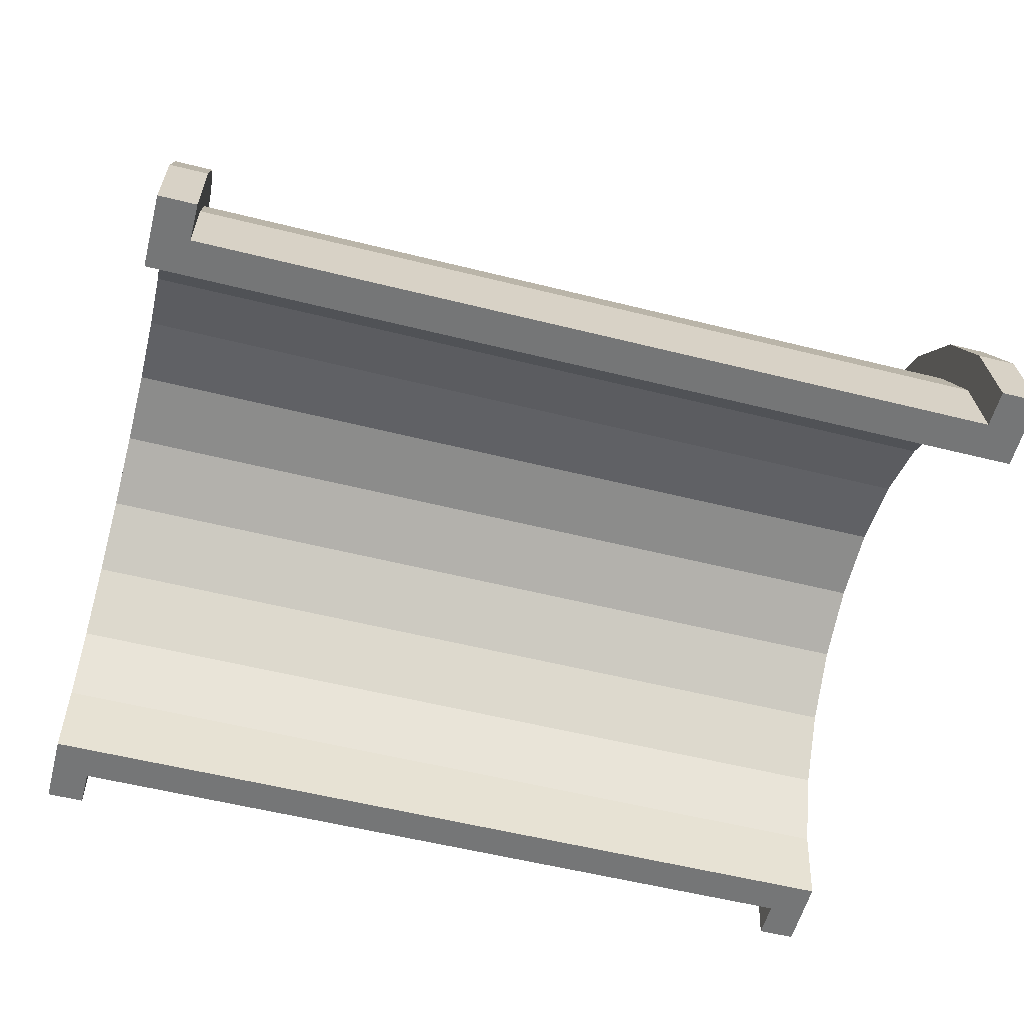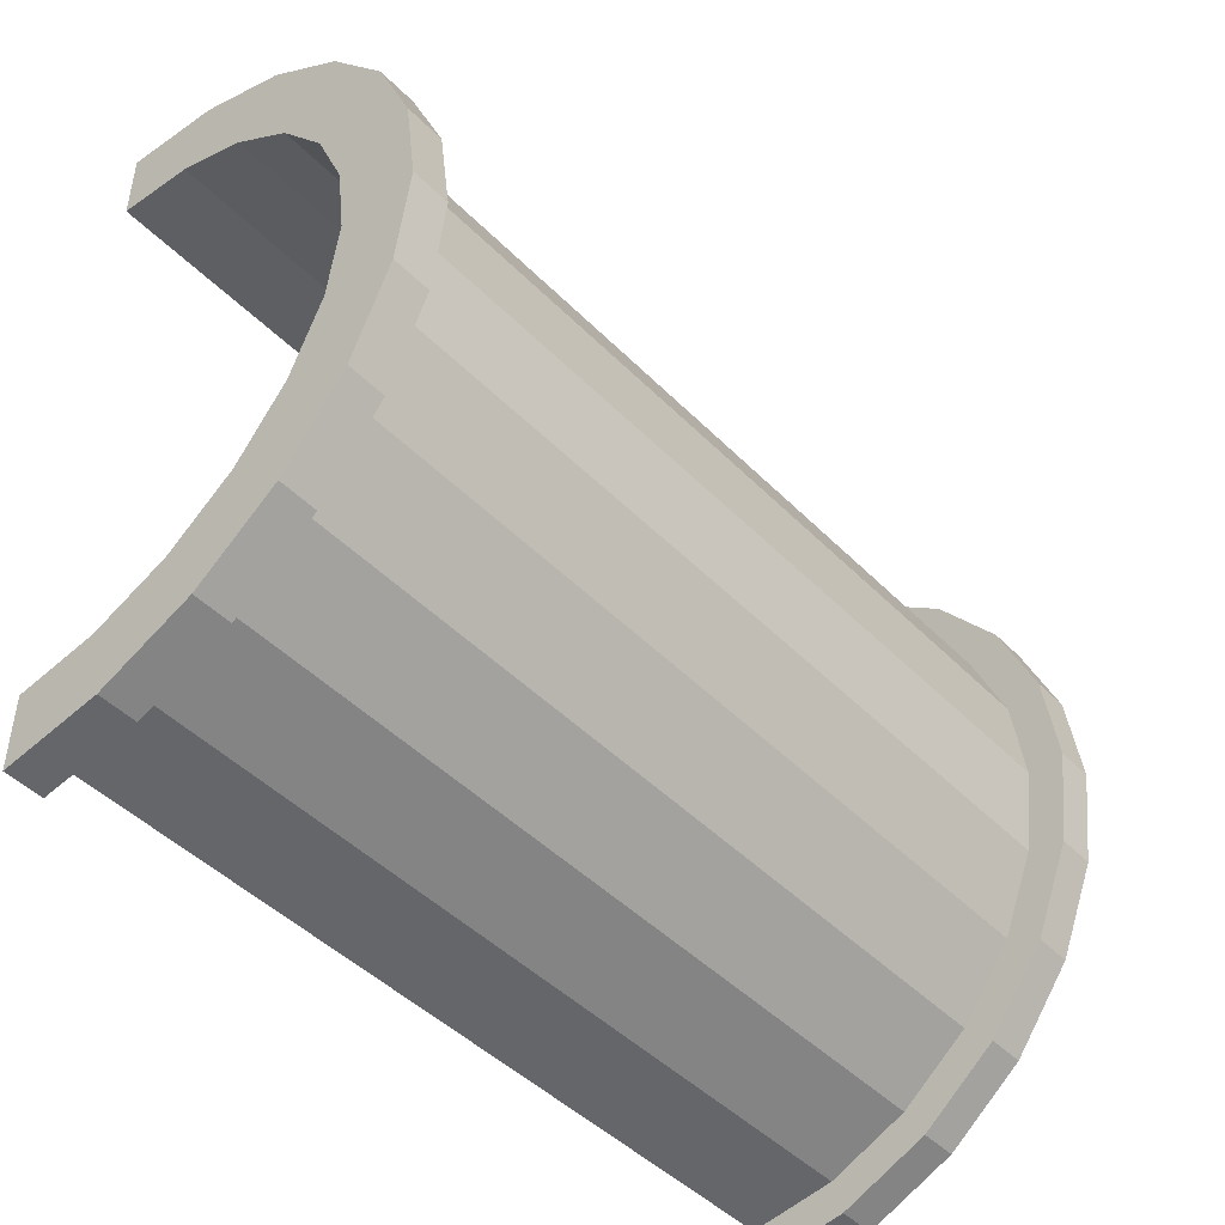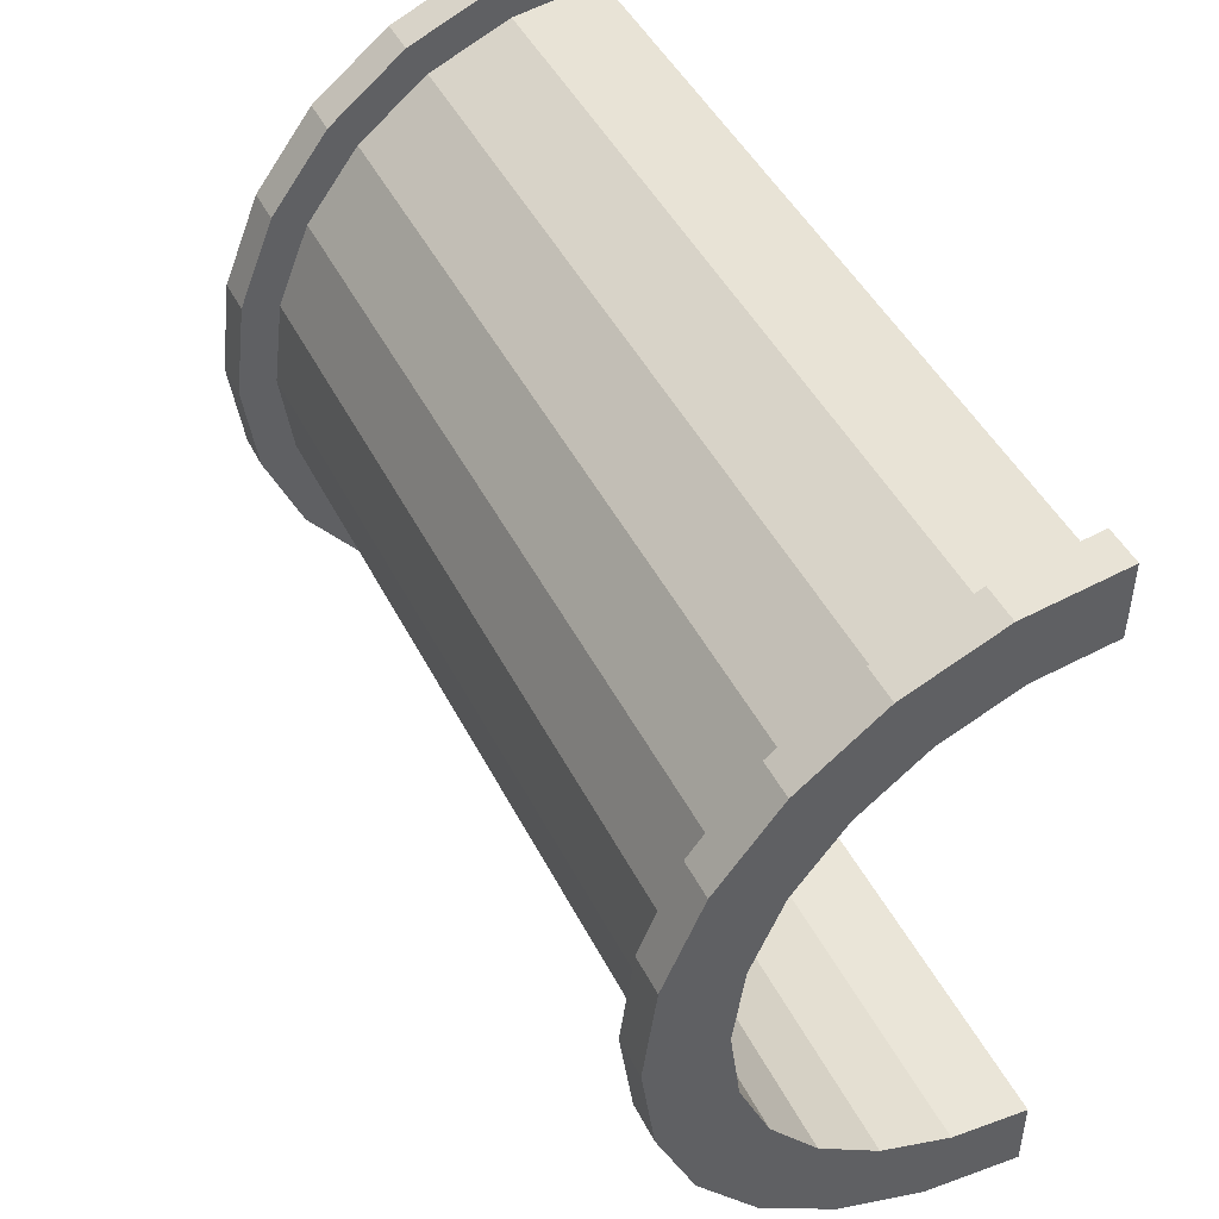
<metadata>
{"format":"obj","ext":"obj","renderer":"f3d","projection":"perspective","resolution":1024,"background":"white","views":[{"elev":-56.7,"azim":-14.6,"up":"+Z"},{"elev":-46.4,"azim":-48.6,"up":"+Y"},{"elev":46.8,"azim":63.9,"up":"+Y"}]}
</metadata>
<code>
v 1 2.329 8.693
v 22.25 0 9
v 22.25 2.329 8.693
v 22.25 0 9
v 1 2.329 8.693
v 1 0 9
v 22.25 9 0
v 1 9 0
v 22.25 9 0
v 1 9 0
v 22.25 9 0
v 1 9 0
v 1 -8.693 2.329
v 22.25 -9 0
v 22.25 -8.693 2.329
v 22.25 -9 0
v 1 -8.693 2.329
v 1 -9 0
v 22.25 7.794 4.5
v 1 6.364 6.364
v 22.25 6.364 6.364
v 1 6.364 6.364
v 22.25 7.794 4.5
v 1 7.794 4.5
v 1 6.364 6.364
v 22.25 4.5 7.794
v 22.25 6.364 6.364
v 22.25 4.5 7.794
v 1 6.364 6.364
v 1 4.5 7.794
v 22.25 8.693 2.329
v 1 7.794 4.5
v 22.25 7.794 4.5
v 1 7.794 4.5
v 22.25 8.693 2.329
v 1 8.693 2.329
v 1 -7.794 4.5
v 22.25 -6.364 6.364
v 1 -6.364 6.364
v 22.25 -6.364 6.364
v 1 -7.794 4.5
v 22.25 -7.794 4.5
v -0 7.727 2.071
v -0 9.659 2.588
v 0 10 0
v -0 7.727 2.071
v 0 10 0
v 0 8 0
v -0 9.659 2.588
v -0 7.727 2.071
v -0 8.66 5
v -0 6.928 4
v -0 8.66 5
v -0 7.727 2.071
v -0 8.66 5
v -0 6.928 4
v -0 7.071 7.071
v -0 5.657 5.657
v -0 7.071 7.071
v -0 6.928 4
v -0 5.657 5.657
v -0 5 8.66
v -0 7.071 7.071
v -0 4 6.928
v -0 5 8.66
v -0 5.657 5.657
v -0 4 6.928
v -0 2.588 9.659
v -0 5 8.66
v -0 2.071 7.727
v -0 2.588 9.659
v -0 4 6.928
v -0 0 8
v -0 2.588 9.659
v -0 2.071 7.727
v -0 0 8
v -0 0 10
v -0 2.588 9.659
v -0 -2.071 7.727
v -0 0 10
v -0 0 8
v -0 -2.071 7.727
v -0 -2.588 9.659
v -0 0 10
v -0 -4 6.928
v -0 -2.588 9.659
v -0 -2.071 7.727
v -0 -4 6.928
v -0 -5 8.66
v -0 -2.588 9.659
v -0 -5.657 5.657
v -0 -5 8.66
v -0 -4 6.928
v -0 -7.071 7.071
v -0 -5.657 5.657
v -0 -6.928 4
v -0 -5.657 5.657
v -0 -7.071 7.071
v -0 -5 8.66
v -0 -8.66 5
v -0 -6.928 4
v -0 -7.727 2.071
v -0 -9.659 2.588
v -0 -7.727 2.071
v 0 -8 0
v -0 -6.928 4
v -0 -8.66 5
v -0 -7.071 7.071
v -0 -7.727 2.071
v -0 -9.659 2.588
v -0 -8.66 5
v -0 -9.659 2.588
v 0 -8 0
v 0 -10 0
v 1 4.5 7.794
v 22.25 2.329 8.693
v 22.25 4.5 7.794
v 22.25 2.329 8.693
v 1 4.5 7.794
v 1 2.329 8.693
v 22.25 9 0
v 1 8.693 2.329
v 22.25 8.693 2.329
v 1 8.693 2.329
v 22.25 9 0
v 1 9 0
v 1 -9 0
v 22.25 -9 0
v 1 -9 0
v 22.25 -9 0
v 1 -9 0
v 22.25 -9 0
v 1 -8.693 2.329
v 22.25 -7.794 4.5
v 1 -7.794 4.5
v 22.25 -7.794 4.5
v 1 -8.693 2.329
v 22.25 -8.693 2.329
v 1 -4.5 7.794
v 22.25 -6.364 6.364
v 22.25 -4.5 7.794
v 22.25 -6.364 6.364
v 1 -4.5 7.794
v 1 -6.364 6.364
v 1 0 9
v 22.25 -2.329 8.693
v 22.25 0 9
v 22.25 -2.329 8.693
v 1 0 9
v 1 -2.329 8.693
v 1 -2.329 8.693
v 22.25 -4.5 7.794
v 22.25 -2.329 8.693
v 22.25 -4.5 7.794
v 1 -2.329 8.693
v 1 -4.5 7.794
v 23.25 0 8
v -0 2.071 7.727
v 23.25 2.071 7.727
v -0 2.071 7.727
v 23.25 0 8
v -0 0 8
v 23.25 8 0
v 23.25 8 0
v 0 8 0
v -0 -5.657 5.657
v 23.25 -4 6.928
v 23.25 -5.657 5.657
v 23.25 -4 6.928
v -0 -5.657 5.657
v -0 -4 6.928
v -0 6.928 4
v 23.25 5.657 5.657
v -0 5.657 5.657
v 23.25 5.657 5.657
v -0 6.928 4
v 23.25 6.928 4
v -0 7.727 2.071
v 23.25 8 0
v 23.25 7.727 2.071
v 23.25 8 0
v -0 7.727 2.071
v 0 8 0
v -0 -2.071 7.727
v 23.25 0 8
v 23.25 -2.071 7.727
v 23.25 0 8
v -0 -2.071 7.727
v -0 0 8
v 23.25 4 6.928
v -0 5.657 5.657
v 23.25 5.657 5.657
v -0 5.657 5.657
v 23.25 4 6.928
v -0 4 6.928
v 23.25 2.071 7.727
v -0 4 6.928
v 23.25 4 6.928
v -0 4 6.928
v 23.25 2.071 7.727
v -0 2.071 7.727
v -0 7.727 2.071
v 23.25 6.928 4
v -0 6.928 4
v 23.25 6.928 4
v -0 7.727 2.071
v 23.25 7.727 2.071
v 23.25 -8 0
v 23.25 -8 0
v 0 -8 0
v 23.25 -6.928 4
v -0 -5.657 5.657
v 23.25 -5.657 5.657
v -0 -5.657 5.657
v 23.25 -6.928 4
v -0 -6.928 4
v 23.25 -8 0
v -0 -7.727 2.071
v 23.25 -7.727 2.071
v -0 -7.727 2.071
v 23.25 -8 0
v 0 -8 0
v -0 -4 6.928
v 23.25 -2.071 7.727
v 23.25 -4 6.928
v 23.25 -2.071 7.727
v -0 -4 6.928
v -0 -2.071 7.727
v 23.25 -7.727 2.071
v -0 -6.928 4
v 23.25 -6.928 4
v -0 -6.928 4
v 23.25 -7.727 2.071
v -0 -7.727 2.071
v -0 2.588 9.659
v 1 0 10
v 1 2.588 9.659
v 1 0 10
v -0 2.588 9.659
v -0 0 10
v 1 10 0
v 0 10 0
v 1 10 0
v 1 -5 8.66
v -0 -7.071 7.071
v 1 -7.071 7.071
v -0 -7.071 7.071
v 1 -5 8.66
v -0 -5 8.66
v 1 8.66 5
v -0 7.071 7.071
v 1 7.071 7.071
v -0 7.071 7.071
v 1 8.66 5
v -0 8.66 5
v 1 9.659 2.588
v 1 8.693 2.329
v 1 9 0
v 1 8.66 5
v 1 8.693 2.329
v 1 9.659 2.588
v 1 8.66 5
v 1 7.794 4.5
v 1 8.693 2.329
v 1 7.071 7.071
v 1 7.794 4.5
v 1 8.66 5
v 1 7.071 7.071
v 1 6.364 6.364
v 1 7.794 4.5
v 1 5 8.66
v 1 6.364 6.364
v 1 7.071 7.071
v 1 5 8.66
v 1 4.5 7.794
v 1 6.364 6.364
v 1 2.588 9.659
v 1 4.5 7.794
v 1 5 8.66
v 1 2.588 9.659
v 1 2.329 8.693
v 1 4.5 7.794
v 1 0 10
v 1 2.329 8.693
v 1 2.588 9.659
v 1 0 10
v 1 0 9
v 1 2.329 8.693
v 1 0 10
v 1 -2.329 8.693
v 1 0 9
v 1 -2.588 9.659
v 1 -2.329 8.693
v 1 0 10
v 1 -2.588 9.659
v 1 -4.5 7.794
v 1 -2.329 8.693
v 1 -5 8.66
v 1 -4.5 7.794
v 1 -2.588 9.659
v 1 -5 8.66
v 1 -6.364 6.364
v 1 -4.5 7.794
v 1 -7.071 7.071
v 1 -6.364 6.364
v 1 -5 8.66
v 1 -7.071 7.071
v 1 -7.794 4.5
v 1 -6.364 6.364
v 1 -8.66 5
v 1 -7.794 4.5
v 1 -7.071 7.071
v 1 -8.66 5
v 1 -8.693 2.329
v 1 -7.794 4.5
v 1 -9.659 2.588
v 1 -8.693 2.329
v 1 -8.66 5
v 1 -8.693 2.329
v 1 -9.659 2.588
v 1 -9 0
v 1 -10 0
v 1 -9 0
v 1 -9.659 2.588
v 1 -9 0
v 1 -10 0
v 1 -9 0
v 1 -9 0
v 1 -10 0
v 1 -10 0
v 1 9 0
v 1 10 0
v 1 9.659 2.588
v 1 10 0
v 1 9 0
v 1 10 0
v 1 10 0
v 1 9 0
v 1 9 0
v 1 10 0
v -0 9.659 2.588
v 1 9.659 2.588
v -0 9.659 2.588
v 1 10 0
v 0 10 0
v -0 -8.66 5
v 1 -7.071 7.071
v -0 -7.071 7.071
v 1 -7.071 7.071
v -0 -8.66 5
v 1 -8.66 5
v 1 0 10
v -0 -2.588 9.659
v 1 -2.588 9.659
v -0 -2.588 9.659
v 1 0 10
v -0 0 10
v -0 7.071 7.071
v 1 5 8.66
v 1 7.071 7.071
v 1 5 8.66
v -0 7.071 7.071
v -0 5 8.66
v -0 5 8.66
v 1 2.588 9.659
v 1 5 8.66
v 1 2.588 9.659
v -0 5 8.66
v -0 2.588 9.659
v 1 9.659 2.588
v -0 8.66 5
v 1 8.66 5
v -0 8.66 5
v 1 9.659 2.588
v -0 9.659 2.588
v 1 -10 0
v 0 -10 0
v 1 -10 0
v -0 -9.659 2.588
v 1 -8.66 5
v -0 -8.66 5
v 1 -8.66 5
v -0 -9.659 2.588
v 1 -9.659 2.588
v 1 -2.588 9.659
v -0 -5 8.66
v 1 -5 8.66
v -0 -5 8.66
v 1 -2.588 9.659
v -0 -2.588 9.659
v -0 -9.659 2.588
v 1 -10 0
v 1 -9.659 2.588
v 1 -10 0
v -0 -9.659 2.588
v 0 -10 0
v 22.25 2.588 9.659
v 23.25 0 10
v 23.25 2.588 9.659
v 23.25 0 10
v 22.25 2.588 9.659
v 22.25 0 10
v 23.25 10 0
v 22.25 10 0
v 23.25 10 0
v 22.25 10 0
v 23.25 10 0
v 22.25 10 0
v 22.25 -9.659 2.588
v 23.25 -10 0
v 23.25 -9.659 2.588
v 23.25 -10 0
v 22.25 -9.659 2.588
v 22.25 -10 0
v 22.25 -10 0
v 22.25 -9 0
v 22.25 -9 0
v 22.25 -10 0
v 22.25 -9 0
v 22.25 -10 0
v 22.25 -9 0
v 22.25 -10 0
v 22.25 -9.659 2.588
v 22.25 9 0
v 22.25 10 0
v 22.25 10 0
v 22.25 9 0
v 22.25 10 0
v 22.25 9 0
v 22.25 10 0
v 22.25 9 0
v 22.25 9.659 2.588
v 22.25 8.693 2.329
v 22.25 9.659 2.588
v 22.25 9 0
v 22.25 8.693 2.329
v 22.25 8.66 5
v 22.25 9.659 2.588
v 22.25 7.794 4.5
v 22.25 8.66 5
v 22.25 8.693 2.329
v 22.25 7.794 4.5
v 22.25 7.071 7.071
v 22.25 8.66 5
v 22.25 6.364 6.364
v 22.25 7.071 7.071
v 22.25 7.794 4.5
v 22.25 6.364 6.364
v 22.25 5 8.66
v 22.25 7.071 7.071
v 22.25 4.5 7.794
v 22.25 5 8.66
v 22.25 6.364 6.364
v 22.25 4.5 7.794
v 22.25 2.588 9.659
v 22.25 5 8.66
v 22.25 2.329 8.693
v 22.25 2.588 9.659
v 22.25 4.5 7.794
v 22.25 0 9
v 22.25 2.588 9.659
v 22.25 2.329 8.693
v 22.25 0 9
v 22.25 0 10
v 22.25 2.588 9.659
v 22.25 -2.329 8.693
v 22.25 0 10
v 22.25 0 9
v 22.25 -2.329 8.693
v 22.25 -2.588 9.659
v 22.25 0 10
v 22.25 -4.5 7.794
v 22.25 -2.588 9.659
v 22.25 -2.329 8.693
v 22.25 -4.5 7.794
v 22.25 -5 8.66
v 22.25 -2.588 9.659
v 22.25 -6.364 6.364
v 22.25 -5 8.66
v 22.25 -4.5 7.794
v 22.25 -6.364 6.364
v 22.25 -7.071 7.071
v 22.25 -5 8.66
v 22.25 -7.794 4.5
v 22.25 -7.071 7.071
v 22.25 -6.364 6.364
v 22.25 -7.794 4.5
v 22.25 -8.66 5
v 22.25 -7.071 7.071
v 22.25 -8.693 2.329
v 22.25 -8.66 5
v 22.25 -7.794 4.5
v 22.25 -9.659 2.588
v 22.25 -8.693 2.329
v 22.25 -9 0
v 22.25 -8.693 2.329
v 22.25 -9.659 2.588
v 22.25 -8.66 5
v 23.25 8.66 5
v 22.25 7.071 7.071
v 23.25 7.071 7.071
v 22.25 7.071 7.071
v 23.25 8.66 5
v 22.25 8.66 5
v 23.25 9.659 2.588
v 23.25 7.727 2.071
v 23.25 8 0
v 23.25 6.928 4
v 23.25 8.66 5
v 23.25 7.071 7.071
v 23.25 8.66 5
v 23.25 6.928 4
v 23.25 7.727 2.071
v 23.25 7.071 7.071
v 23.25 5.657 5.657
v 23.25 6.928 4
v 23.25 5 8.66
v 23.25 5.657 5.657
v 23.25 7.071 7.071
v 23.25 5 8.66
v 23.25 4 6.928
v 23.25 5.657 5.657
v 23.25 2.588 9.659
v 23.25 4 6.928
v 23.25 5 8.66
v 23.25 2.588 9.659
v 23.25 2.071 7.727
v 23.25 4 6.928
v 23.25 0 10
v 23.25 2.071 7.727
v 23.25 2.588 9.659
v 23.25 0 10
v 23.25 0 8
v 23.25 2.071 7.727
v 23.25 0 10
v 23.25 -2.071 7.727
v 23.25 0 8
v 23.25 -2.588 9.659
v 23.25 -2.071 7.727
v 23.25 0 10
v 23.25 -2.588 9.659
v 23.25 -4 6.928
v 23.25 -2.071 7.727
v 23.25 -5 8.66
v 23.25 -4 6.928
v 23.25 -2.588 9.659
v 23.25 -5 8.66
v 23.25 -5.657 5.657
v 23.25 -4 6.928
v 23.25 -7.071 7.071
v 23.25 -5.657 5.657
v 23.25 -5 8.66
v 23.25 -5.657 5.657
v 23.25 -7.071 7.071
v 23.25 -6.928 4
v 23.25 -8.66 5
v 23.25 -6.928 4
v 23.25 -7.071 7.071
v 23.25 -6.928 4
v 23.25 -8.66 5
v 23.25 -7.727 2.071
v 23.25 -9.659 2.588
v 23.25 -7.727 2.071
v 23.25 -8.66 5
v 23.25 -7.727 2.071
v 23.25 -9.659 2.588
v 23.25 -8 0
v 23.25 -10 0
v 23.25 -8 0
v 23.25 -9.659 2.588
v 23.25 -8 0
v 23.25 -10 0
v 23.25 -8 0
v 23.25 -8 0
v 23.25 -10 0
v 23.25 -10 0
v 23.25 8 0
v 23.25 10 0
v 23.25 9.659 2.588
v 23.25 7.727 2.071
v 23.25 9.659 2.588
v 23.25 8.66 5
v 23.25 10 0
v 23.25 8 0
v 23.25 10 0
v 23.25 10 0
v 23.25 8 0
v 23.25 8 0
v 23.25 10 0
v 22.25 9.659 2.588
v 23.25 9.659 2.588
v 22.25 9.659 2.588
v 23.25 10 0
v 22.25 10 0
v 22.25 -8.66 5
v 23.25 -7.071 7.071
v 22.25 -7.071 7.071
v 23.25 -7.071 7.071
v 22.25 -8.66 5
v 23.25 -8.66 5
v 22.25 0 10
v 23.25 -2.588 9.659
v 23.25 0 10
v 23.25 -2.588 9.659
v 22.25 0 10
v 22.25 -2.588 9.659
v 22.25 7.071 7.071
v 23.25 5 8.66
v 23.25 7.071 7.071
v 23.25 5 8.66
v 22.25 7.071 7.071
v 22.25 5 8.66
v 22.25 5 8.66
v 23.25 2.588 9.659
v 23.25 5 8.66
v 23.25 2.588 9.659
v 22.25 5 8.66
v 22.25 2.588 9.659
v 23.25 9.659 2.588
v 22.25 8.66 5
v 23.25 8.66 5
v 22.25 8.66 5
v 23.25 9.659 2.588
v 22.25 9.659 2.588
v 22.25 -10 0
v 23.25 -10 0
v 22.25 -10 0
v 23.25 -10 0
v 22.25 -10 0
v 23.25 -10 0
v 22.25 -9.659 2.588
v 23.25 -8.66 5
v 22.25 -8.66 5
v 23.25 -8.66 5
v 22.25 -9.659 2.588
v 23.25 -9.659 2.588
v 22.25 -2.588 9.659
v 23.25 -5 8.66
v 23.25 -2.588 9.659
v 23.25 -5 8.66
v 22.25 -2.588 9.659
v 22.25 -5 8.66
v 22.25 -5 8.66
v 23.25 -7.071 7.071
v 23.25 -5 8.66
v 23.25 -7.071 7.071
v 22.25 -5 8.66
v 22.25 -7.071 7.071
v 23.25 8 0
v 22.25 9 0
v 23.25 10 0
v 23.25 8 0
v 1 9 0
v 22.25 9 0
v 0 8 0
v 1 9 0
v 23.25 8 0
v 0 10 0
v 1 9 0
v 0 8 0
v 1 9 0
v 0 10 0
v 1 10 0
v 23.25 10 0
v 22.25 9 0
v 22.25 10 0
v 1 -10 0
v 0 -10 0
v 1 -9 0
v 22.25 -9 0
v 23.25 -10 0
v 22.25 -10 0
v 23.25 -10 0
v 22.25 -9 0
v 23.25 -8 0
v 1 -9 0
v 23.25 -8 0
v 22.25 -9 0
v 1 -9 0
v 0 -8 0
v 23.25 -8 0
v 0 -8 0
v 1 -9 0
v 0 -10 0
f 1 2 3
f 4 5 6
f 7 8 9
f 10 11 12
f 13 14 15
f 16 17 18
f 19 20 21
f 22 23 24
f 25 26 27
f 28 29 30
f 31 32 33
f 34 35 36
f 37 38 39
f 40 41 42
f 43 44 45
f 46 47 48
f 49 50 51
f 52 53 54
f 55 56 57
f 58 59 60
f 61 62 63
f 64 65 66
f 67 68 69
f 70 71 72
f 73 74 75
f 76 77 78
f 79 80 81
f 82 83 84
f 85 86 87
f 88 89 90
f 91 92 93
f 94 95 96
f 97 98 99
f 100 101 102
f 103 104 105
f 106 107 108
f 109 110 111
f 112 113 114
f 115 116 117
f 118 119 120
f 121 122 123
f 124 125 126
f 127 128 129
f 130 131 132
f 133 134 135
f 136 137 138
f 139 140 141
f 142 143 144
f 145 146 147
f 148 149 150
f 151 152 153
f 154 155 156
f 157 158 159
f 160 161 162
f 163 164 165
f 166 167 168
f 169 170 171
f 172 173 174
f 175 176 177
f 178 179 180
f 181 182 183
f 184 185 186
f 187 188 189
f 190 191 192
f 193 194 195
f 196 197 198
f 199 200 201
f 202 203 204
f 205 206 207
f 208 209 210
f 211 212 213
f 214 215 216
f 217 218 219
f 220 221 222
f 223 224 225
f 226 227 228
f 229 230 231
f 232 233 234
f 235 236 237
f 238 239 240
f 241 242 243
f 244 245 246
f 247 248 249
f 250 251 252
f 253 254 255
f 256 257 258
f 259 260 261
f 262 263 264
f 265 266 267
f 268 269 270
f 271 272 273
f 274 275 276
f 277 278 279
f 280 281 282
f 283 284 285
f 286 287 288
f 289 290 291
f 292 293 294
f 295 296 297
f 298 299 300
f 301 302 303
f 304 305 306
f 307 308 309
f 310 311 312
f 313 314 315
f 316 317 318
f 319 320 321
f 322 323 324
f 325 326 327
f 328 329 330
f 331 332 333
f 334 335 336
f 337 338 339
f 340 341 342
f 343 344 345
f 346 347 348
f 349 350 351
f 352 353 354
f 355 356 357
f 358 359 360
f 361 362 363
f 364 365 366
f 367 368 369
f 370 371 372
f 373 374 375
f 376 377 378
f 379 380 381
f 382 383 384
f 385 386 387
f 388 389 390
f 391 392 393
f 394 395 396
f 397 398 399
f 400 401 402
f 403 404 405
f 406 407 408
f 409 410 411
f 412 413 414
f 415 416 417
f 418 419 420
f 421 422 423
f 424 425 426
f 427 428 429
f 430 431 432
f 433 434 435
f 436 437 438
f 439 440 441
f 442 443 444
f 445 446 447
f 448 449 450
f 451 452 453
f 454 455 456
f 457 458 459
f 460 461 462
f 463 464 465
f 466 467 468
f 469 470 471
f 472 473 474
f 475 476 477
f 478 479 480
f 481 482 483
f 484 485 486
f 487 488 489
f 490 491 492
f 493 494 495
f 496 497 498
f 499 500 501
f 502 503 504
f 505 506 507
f 508 509 510
f 511 512 513
f 514 515 516
f 517 518 519
f 520 521 522
f 523 524 525
f 526 527 528
f 529 530 531
f 532 533 534
f 535 536 537
f 538 539 540
f 541 542 543
f 544 545 546
f 547 548 549
f 550 551 552
f 553 554 555
f 556 557 558
f 559 560 561
f 562 563 564
f 565 566 567
f 568 569 570
f 571 572 573
f 574 575 576
f 577 578 579
f 580 581 582
f 583 584 585
f 586 587 588
f 589 590 591
f 592 593 594
f 595 596 597
f 598 599 600
f 601 602 603
f 604 605 606
f 607 608 609
f 610 611 612
f 613 614 615
f 616 617 618
f 619 620 621
f 622 623 624
f 625 626 627
f 628 629 630
f 631 632 633
f 634 635 636
f 637 638 639
f 640 641 642
f 643 644 645
f 646 647 648
f 649 650 651
f 652 653 654
f 655 656 657
f 658 659 660
f 661 662 663
f 664 665 666
f 667 668 669
f 670 671 672
f 673 674 675
f 676 677 678
f 679 680 681
f 682 683 684

</code>
